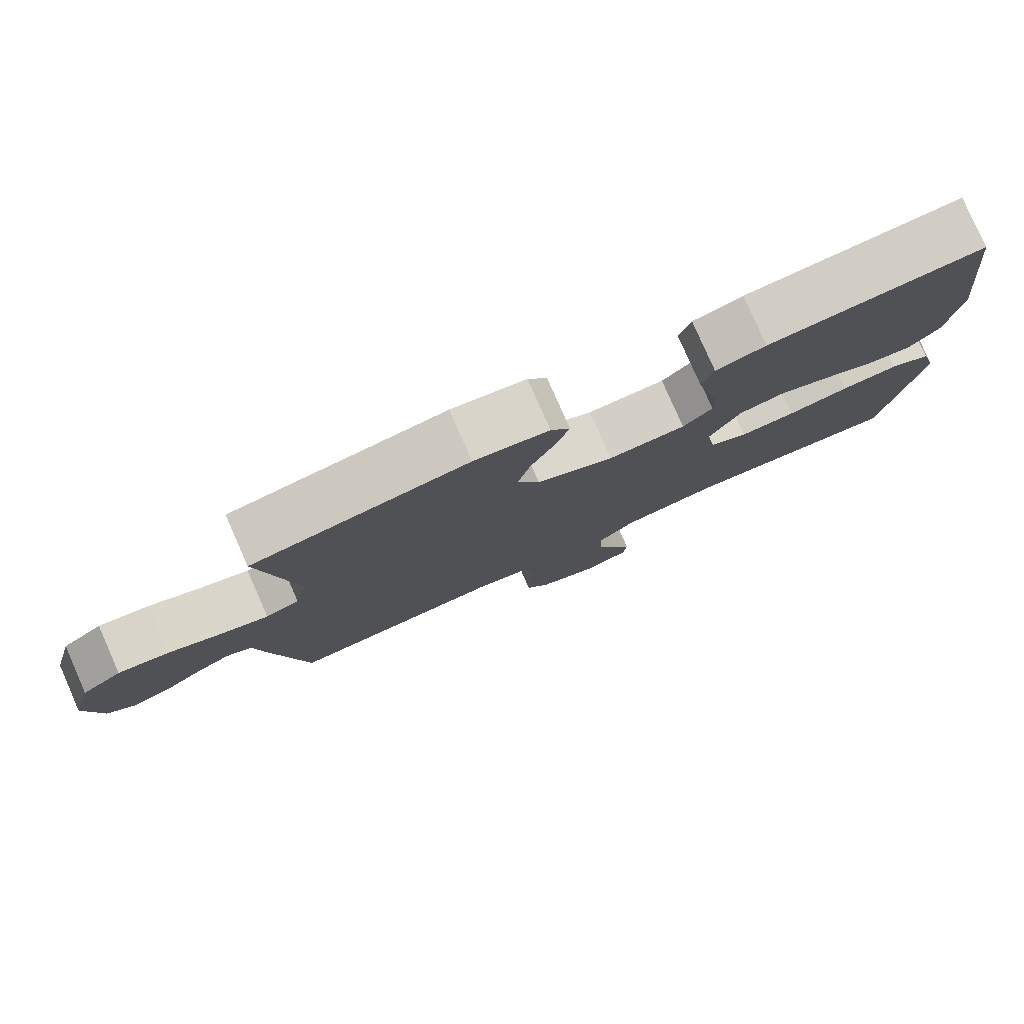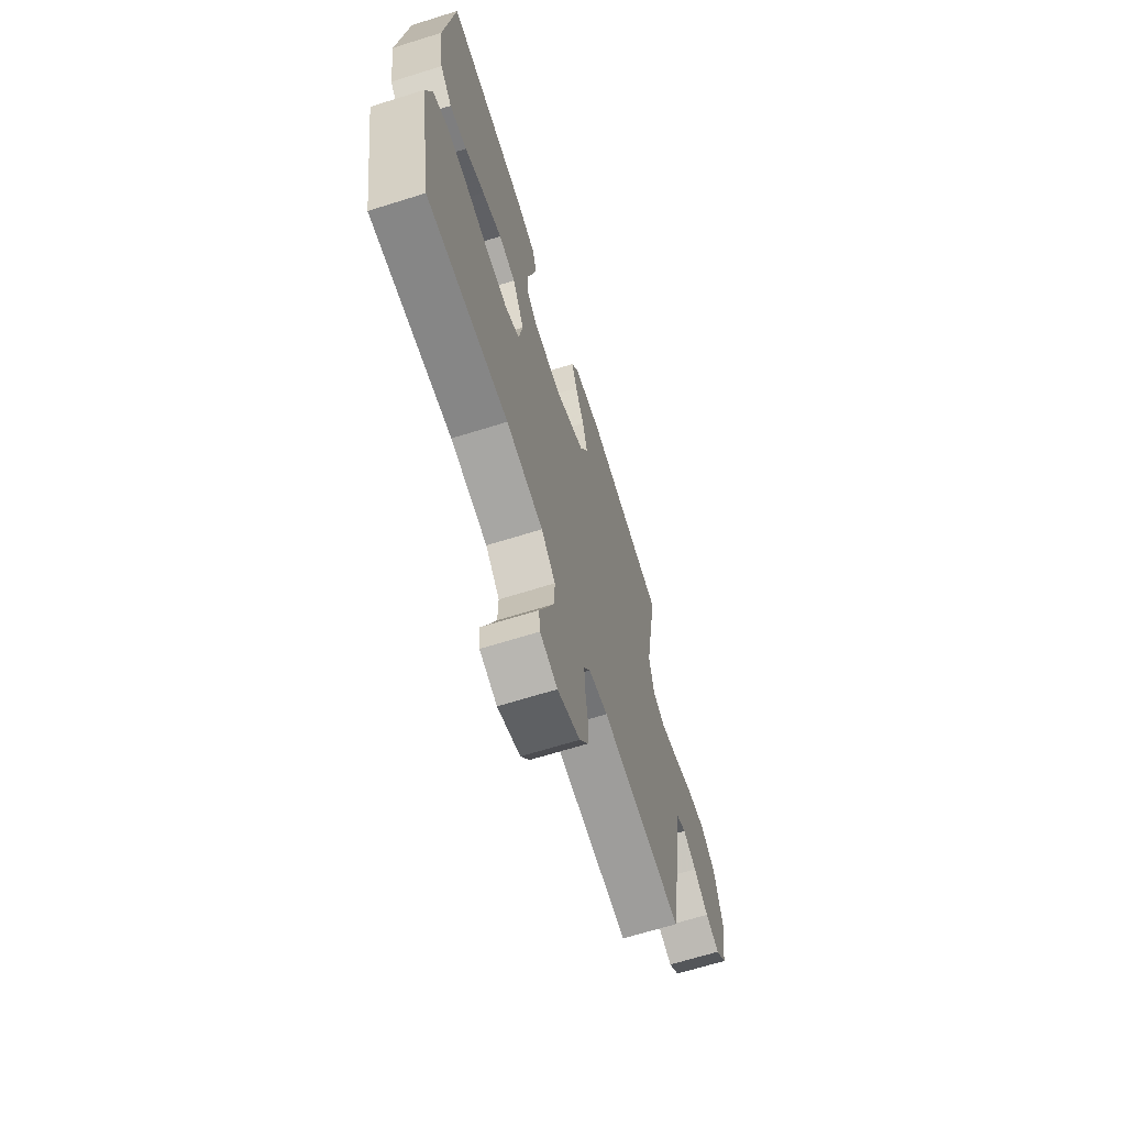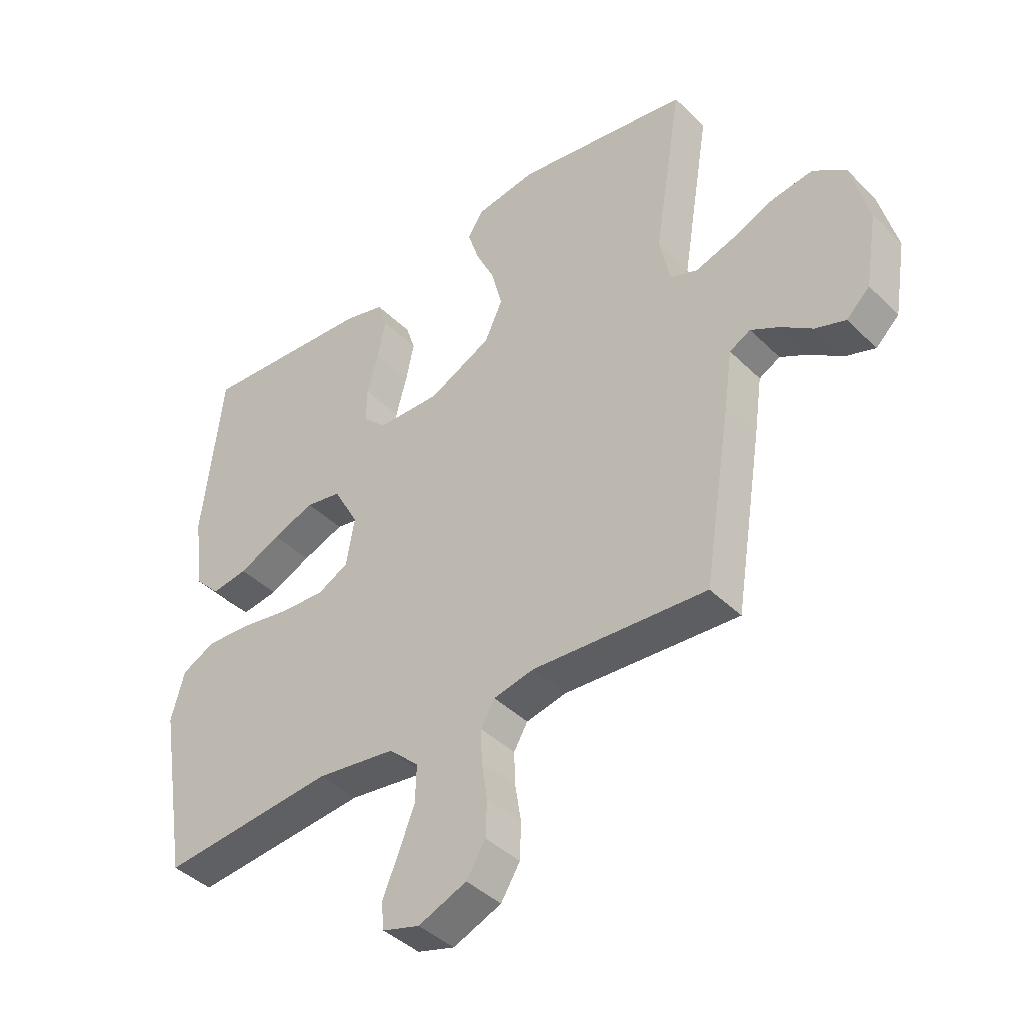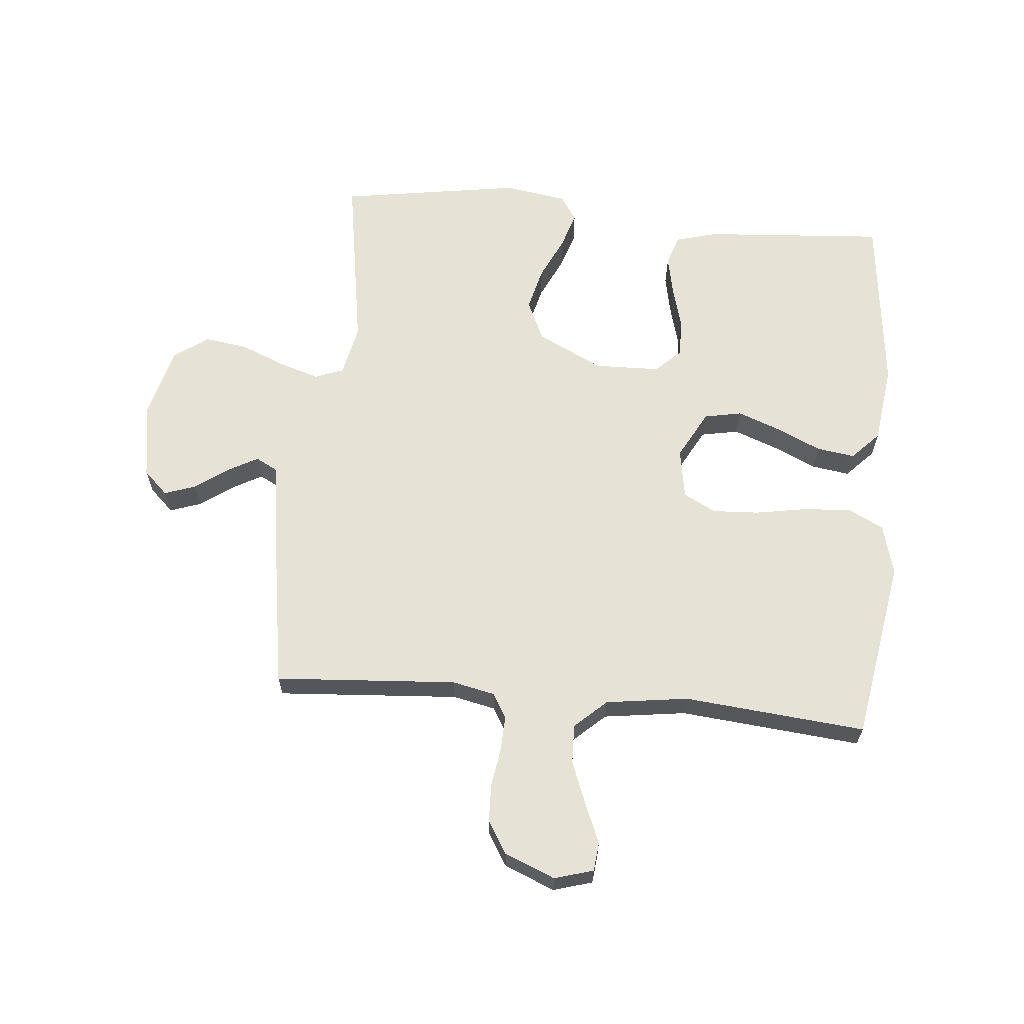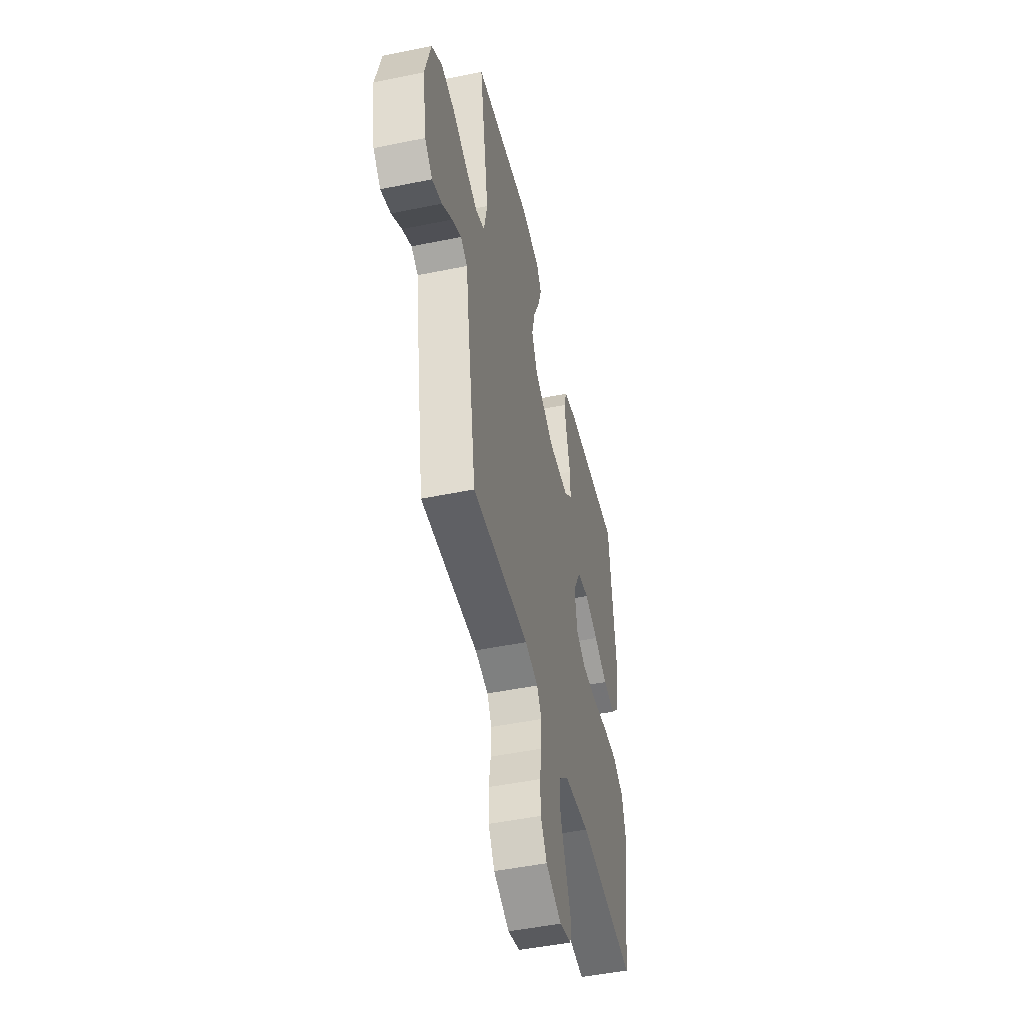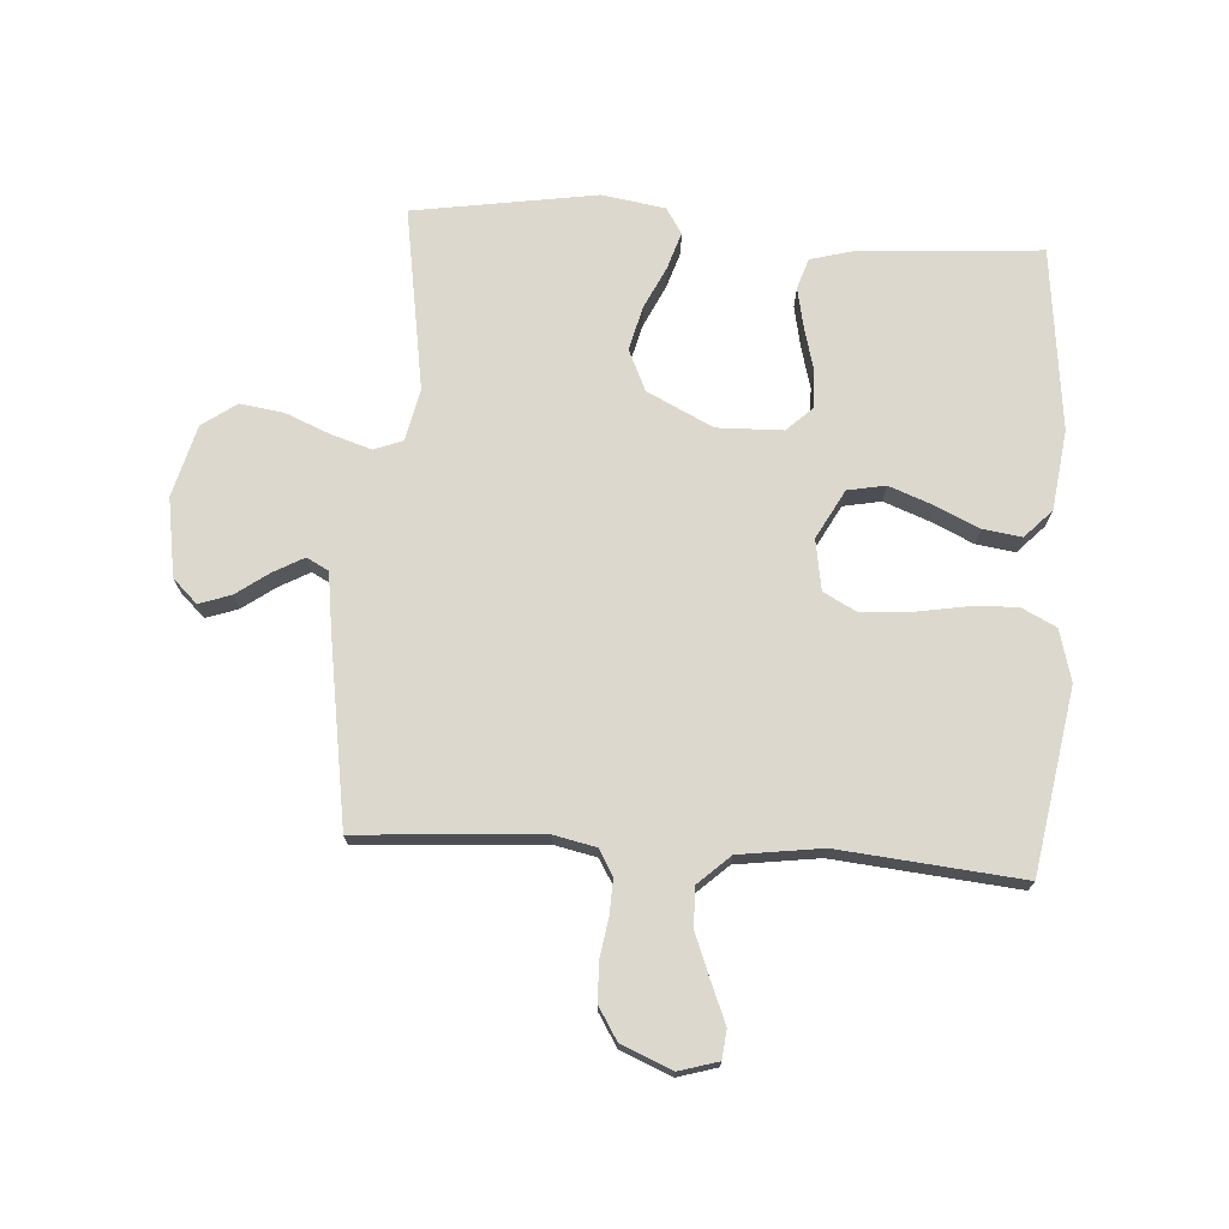
<metadata>
{"format":"obj","ext":"obj","renderer":"f3d","projection":"perspective","resolution":1024,"background":"white","views":[{"elev":79.8,"azim":156.2,"up":"+Z"},{"elev":-67.0,"azim":-72.6,"up":"+Z"},{"elev":-41.6,"azim":40.5,"up":"+Z"},{"elev":63.9,"azim":-174.7,"up":"+Y"},{"elev":-48.5,"azim":102.9,"up":"+Z"},{"elev":72.5,"azim":-176.1,"up":"+Y"}]}
</metadata>
<code>
v 0.5 0.07 -0.5
v 0.2 0.07 -0.479
v 0.13 0.07 -0.494
v 0.106 0.07 -0.535
v 0.108 0.07 -0.592
v 0.118 0.07 -0.656
v 0.116 0.07 -0.719
v 0.083 0.07 -0.772
v 0 0.07 -0.806
v -0.064 0.07 -0.787
v -0.069 0.07 -0.74
v -0.042 0.07 -0.675
v -0.014 0.07 -0.604
v -0.012 0.07 -0.539
v -0.064 0.07 -0.491
v -0.2 0.07 -0.472
v -0.5 0.07 -0.5
v -0.55 0.07 -0.2
v -0.527 0.07 -0.116
v -0.469 0.07 -0.087
v -0.39 0.07 -0.092
v -0.305 0.07 -0.107
v -0.228 0.07 -0.111
v -0.175 0.07 -0.083
v -0.161 0.07 0
v -0.204 0.07 0.08
v -0.266 0.07 0.092
v -0.338 0.07 0.065
v -0.41 0.07 0.032
v -0.473 0.07 0.023
v -0.517 0.07 0.069
v -0.534 0.07 0.2
v -0.5 0.07 0.5
v -0.2 0.07 0.478
v -0.131 0.07 0.459
v -0.115 0.07 0.409
v -0.129 0.07 0.342
v -0.148 0.07 0.272
v -0.149 0.07 0.21
v -0.108 0.07 0.171
v 0 0.07 0.168
v 0.108 0.07 0.221
v 0.139 0.07 0.288
v 0.121 0.07 0.36
v 0.088 0.07 0.43
v 0.069 0.07 0.49
v 0.096 0.07 0.532
v 0.2 0.07 0.548
v 0.5 0.07 0.5
v 0.451 0.07 0.2
v 0.469 0.07 0.115
v 0.516 0.07 0.097
v 0.583 0.07 0.118
v 0.656 0.07 0.148
v 0.727 0.07 0.158
v 0.783 0.07 0.118
v 0.814 0.07 0
v 0.793 0.07 -0.128
v 0.753 0.07 -0.166
v 0.701 0.07 -0.148
v 0.647 0.07 -0.109
v 0.598 0.07 -0.082
v 0.562 0.07 -0.101
v 0.548 0.07 -0.2
v 0.5 0 -0.5
v 0.2 0 -0.479
v 0.13 0 -0.494
v 0.106 0 -0.535
v 0.108 0 -0.592
v 0.118 0 -0.656
v 0.116 0 -0.719
v 0.083 0 -0.772
v 0 0 -0.806
v -0.064 0 -0.787
v -0.069 0 -0.74
v -0.042 0 -0.675
v -0.014 0 -0.604
v -0.012 0 -0.539
v -0.064 0 -0.491
v -0.2 0 -0.472
v -0.5 0 -0.5
v -0.55 0 -0.2
v -0.527 0 -0.116
v -0.469 0 -0.087
v -0.39 0 -0.092
v -0.305 0 -0.107
v -0.228 0 -0.111
v -0.175 0 -0.083
v -0.161 0 0
v -0.204 0 0.08
v -0.266 0 0.092
v -0.338 0 0.065
v -0.41 0 0.032
v -0.473 0 0.023
v -0.517 0 0.069
v -0.534 0 0.2
v -0.5 0 0.5
v -0.2 0 0.478
v -0.131 0 0.459
v -0.115 0 0.409
v -0.129 0 0.342
v -0.148 0 0.272
v -0.149 0 0.21
v -0.108 0 0.171
v 0 0 0.168
v 0.108 0 0.221
v 0.139 0 0.288
v 0.121 0 0.36
v 0.088 0 0.43
v 0.069 0 0.49
v 0.096 0 0.532
v 0.2 0 0.548
v 0.5 0 0.5
v 0.451 0 0.2
v 0.469 0 0.115
v 0.516 0 0.097
v 0.583 0 0.118
v 0.656 0 0.148
v 0.727 0 0.158
v 0.783 0 0.118
v 0.814 0 0
v 0.793 0 -0.128
v 0.753 0 -0.166
v 0.701 0 -0.148
v 0.647 0 -0.109
v 0.598 0 -0.082
v 0.562 0 -0.101
v 0.548 0 -0.2
f 63 64 1 2
f 59 60 61
f 58 59 61
f 57 58 61
f 56 57 61
f 55 56 61
f 54 55 61
f 53 54 61
f 52 53 61 62
f 51 52 62 63
f 48 49 50
f 47 48 50
f 46 47 50
f 45 46 50
f 44 45 50
f 43 44 50 51
f 63 2 3
f 51 63 3
f 43 51 3
f 42 43 3
f 36 37 38
f 35 36 38
f 34 35 38
f 33 34 38
f 32 33 38
f 31 32 38
f 30 31 38
f 29 30 38
f 28 29 38
f 27 28 38 39
f 26 27 39 40
f 20 21 22
f 19 20 22
f 18 19 22
f 17 18 22
f 16 17 22
f 15 16 22 23
f 14 15 23 24
f 10 11 12
f 9 10 12
f 8 9 12
f 7 8 12
f 6 7 12
f 5 6 12
f 4 5 12 13
f 41 42 3 4
f 25 26 40 41
f 25 41 4
f 24 25 4
f 14 24 4
f 4 13 14
f 66 65 128 127
f 125 124 123
f 125 123 122
f 125 122 121
f 125 121 120
f 125 120 119
f 125 119 118
f 125 118 117
f 126 125 117 116
f 127 126 116 115
f 114 113 112
f 114 112 111
f 114 111 110
f 114 110 109
f 114 109 108
f 115 114 108 107
f 67 66 127
f 67 127 115
f 67 115 107
f 67 107 106
f 102 101 100
f 102 100 99
f 102 99 98
f 102 98 97
f 102 97 96
f 102 96 95
f 102 95 94
f 102 94 93
f 102 93 92
f 103 102 92 91
f 104 103 91 90
f 86 85 84
f 86 84 83
f 86 83 82
f 86 82 81
f 86 81 80
f 87 86 80 79
f 88 87 79 78
f 76 75 74
f 76 74 73
f 76 73 72
f 76 72 71
f 76 71 70
f 76 70 69
f 77 76 69 68
f 68 67 106 105
f 105 104 90 89
f 68 105 89
f 68 89 88
f 68 88 78
f 78 77 68
f 1 65 66 2
f 2 66 67 3
f 3 67 68 4
f 4 68 69 5
f 5 69 70 6
f 6 70 71 7
f 7 71 72 8
f 8 72 73 9
f 9 73 74 10
f 10 74 75 11
f 11 75 76 12
f 12 76 77 13
f 13 77 78 14
f 14 78 79 15
f 15 79 80 16
f 16 80 81 17
f 17 81 82 18
f 18 82 83 19
f 19 83 84 20
f 20 84 85 21
f 21 85 86 22
f 22 86 87 23
f 23 87 88 24
f 24 88 89 25
f 25 89 90 26
f 26 90 91 27
f 27 91 92 28
f 28 92 93 29
f 29 93 94 30
f 30 94 95 31
f 31 95 96 32
f 32 96 97 33
f 33 97 98 34
f 34 98 99 35
f 35 99 100 36
f 36 100 101 37
f 37 101 102 38
f 38 102 103 39
f 39 103 104 40
f 40 104 105 41
f 41 105 106 42
f 42 106 107 43
f 43 107 108 44
f 44 108 109 45
f 45 109 110 46
f 46 110 111 47
f 47 111 112 48
f 48 112 113 49
f 49 113 114 50
f 50 114 115 51
f 51 115 116 52
f 52 116 117 53
f 53 117 118 54
f 54 118 119 55
f 55 119 120 56
f 56 120 121 57
f 57 121 122 58
f 58 122 123 59
f 59 123 124 60
f 60 124 125 61
f 61 125 126 62
f 62 126 127 63
f 63 127 128 64
f 64 128 65 1

</code>
